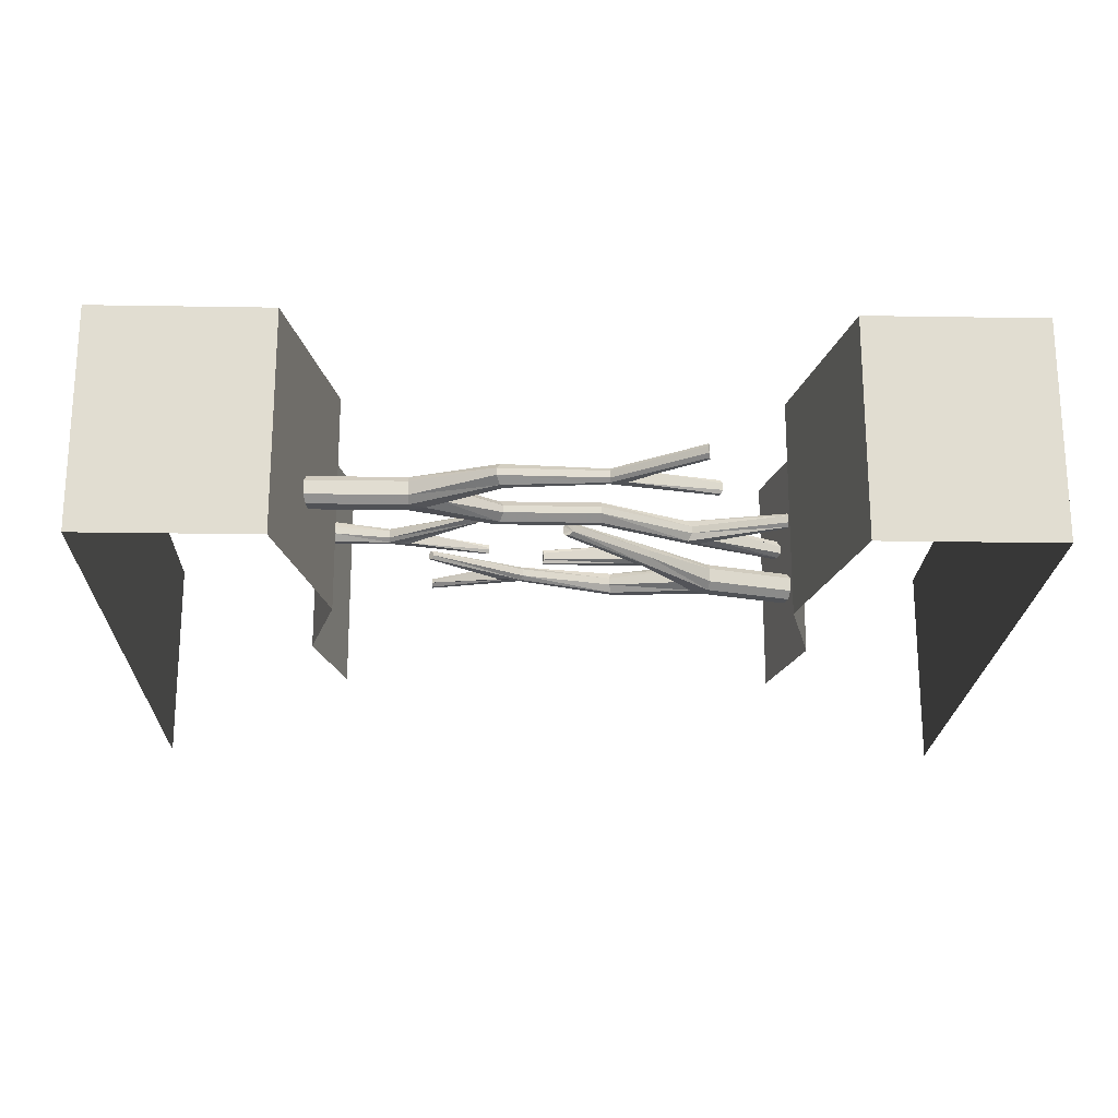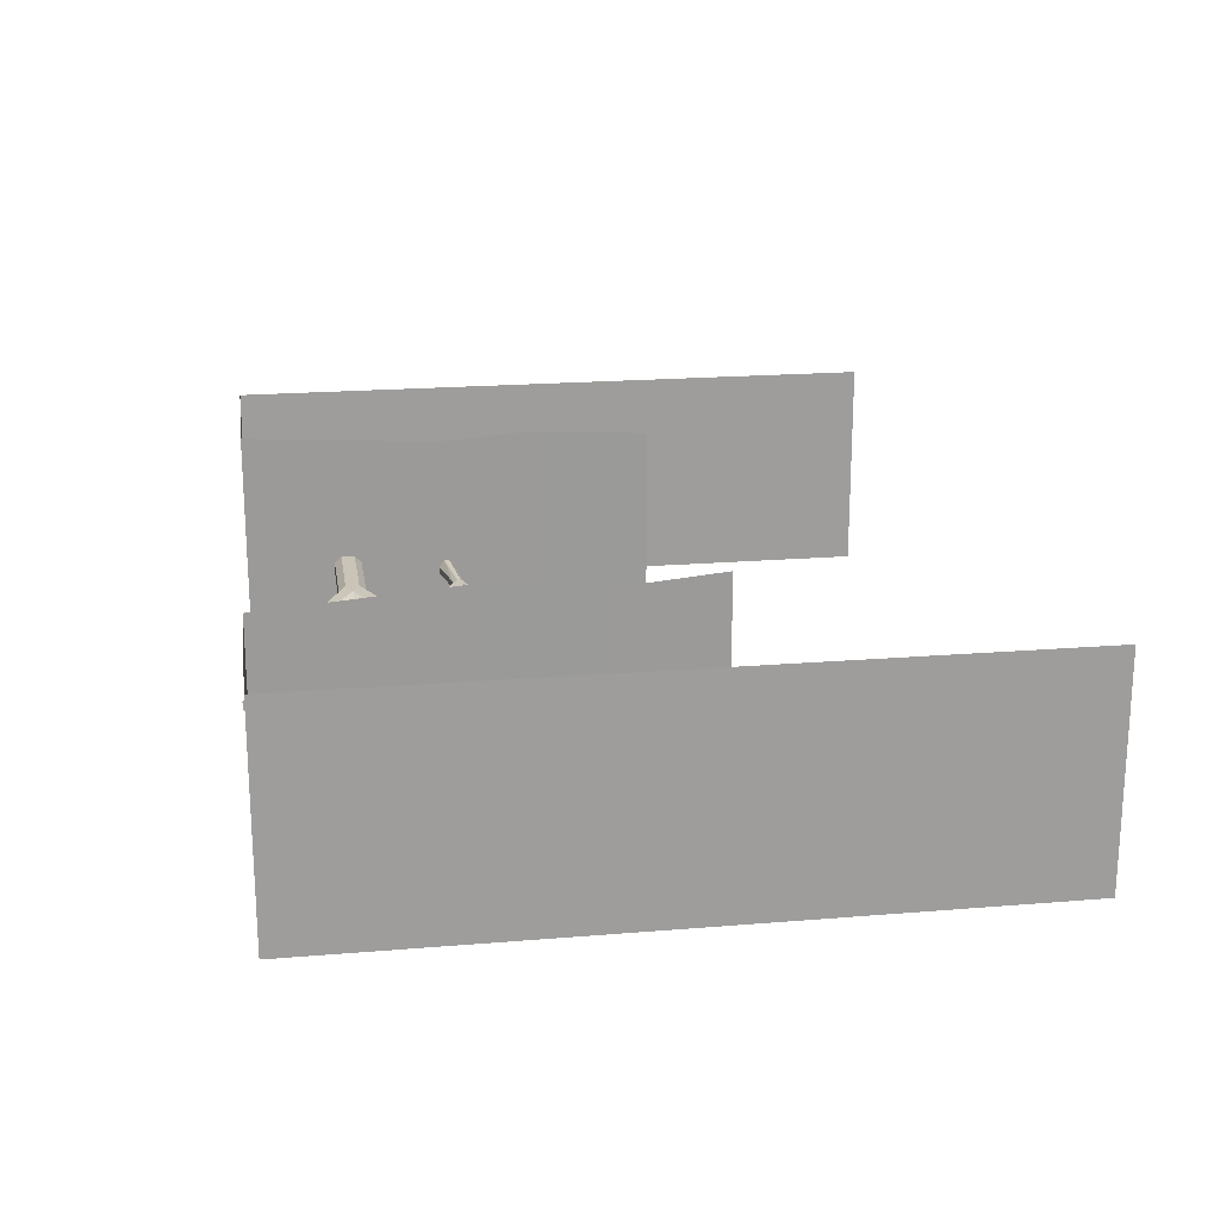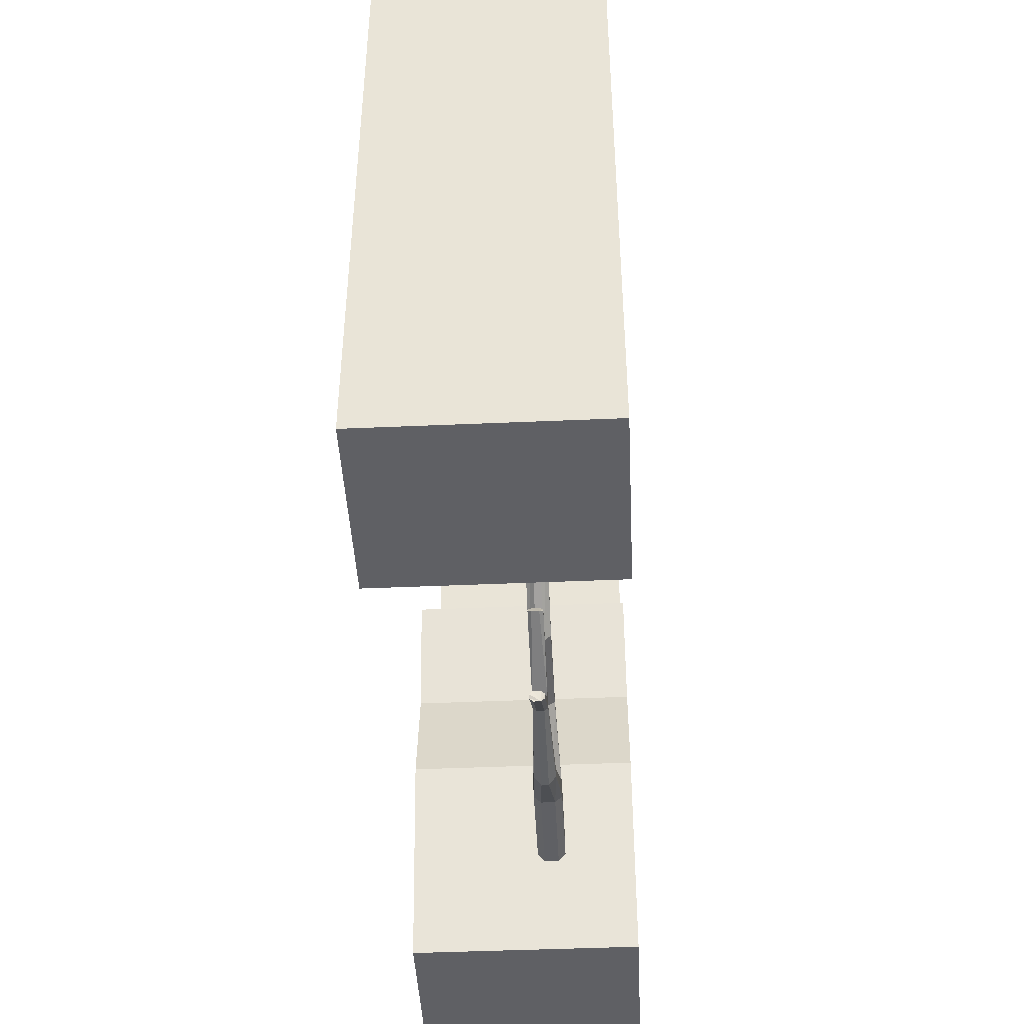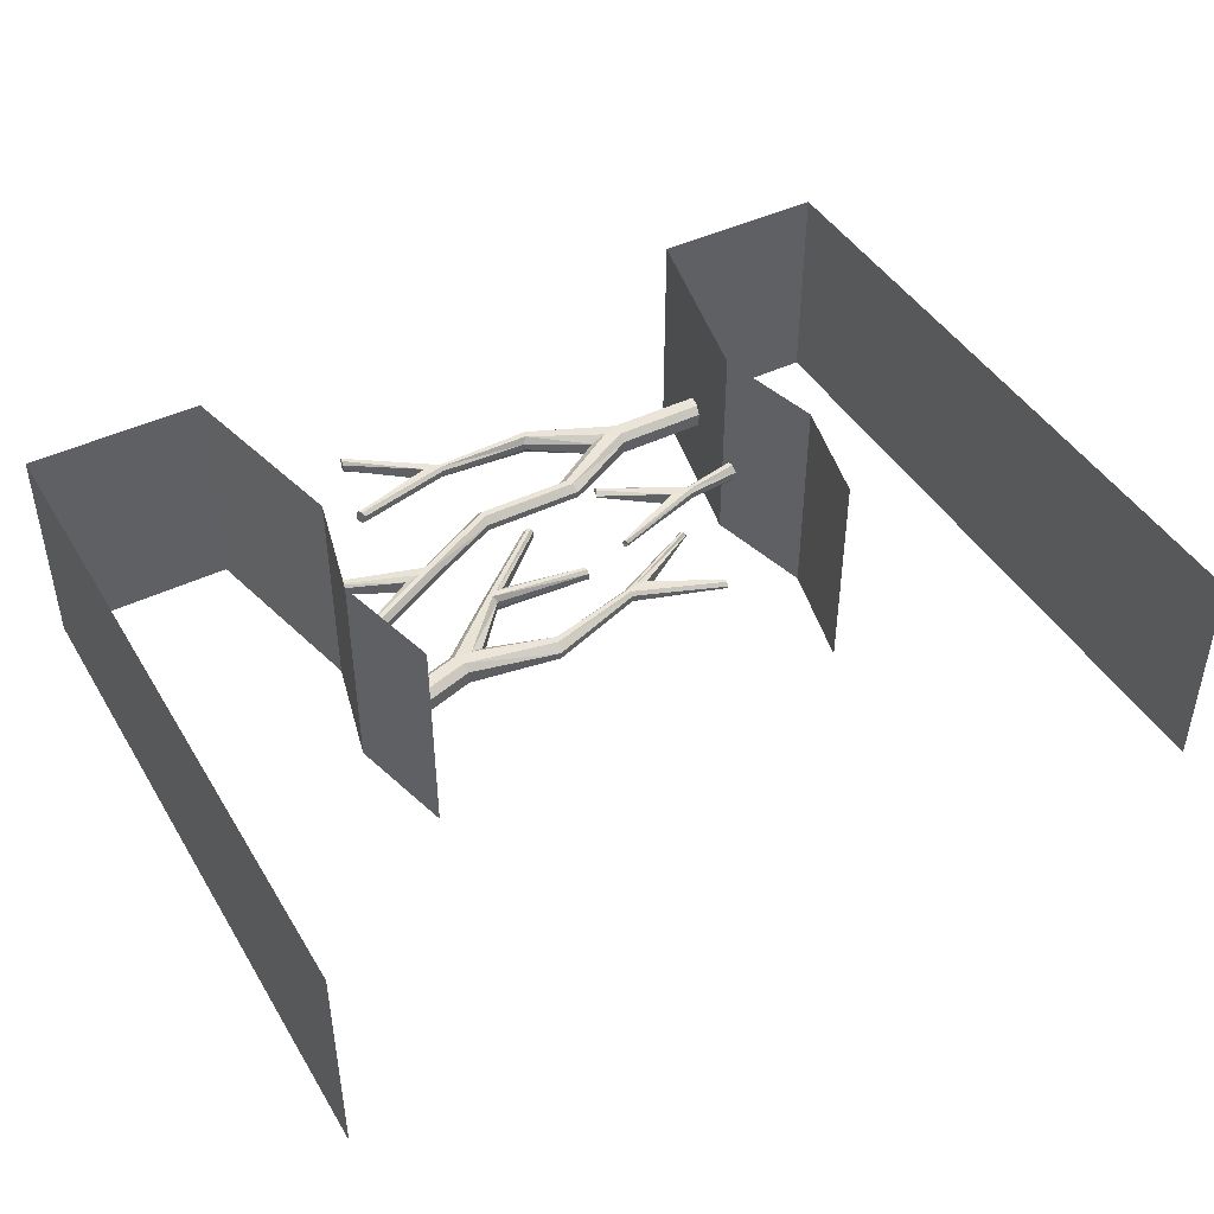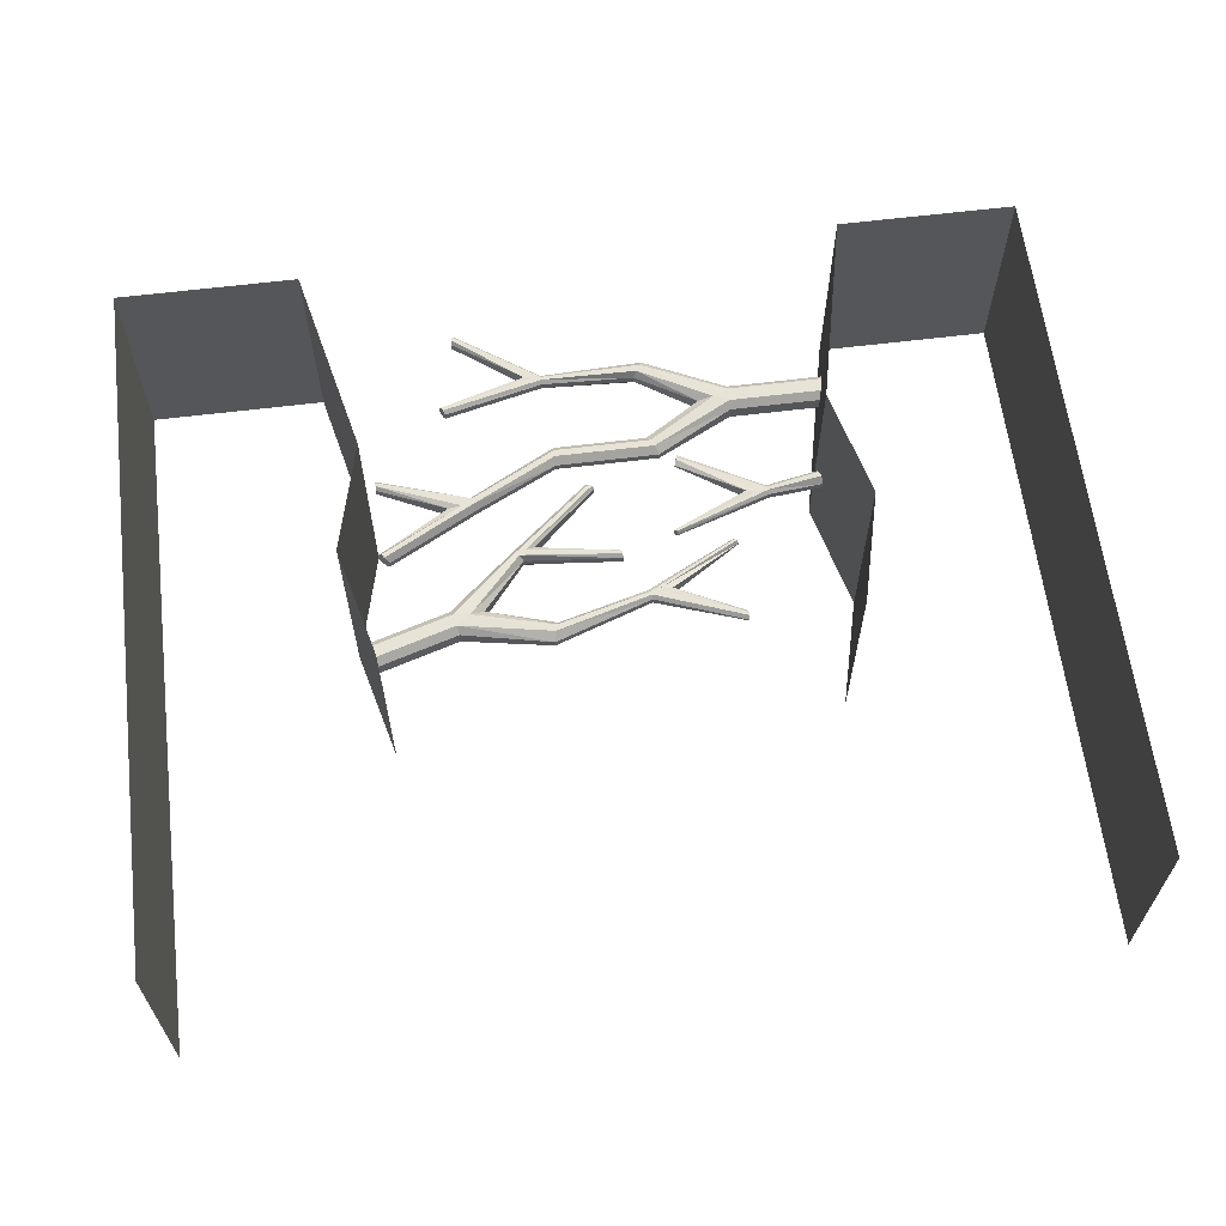
<metadata>
{"format":"obj","ext":"obj","renderer":"f3d","projection":"perspective","resolution":1024,"background":"white","views":[{"elev":-20.9,"azim":-1.7,"up":"+Z"},{"elev":19.9,"azim":81.3,"up":"+Z"},{"elev":-44.6,"azim":92.9,"up":"+Y"},{"elev":44.5,"azim":150.7,"up":"+Z"},{"elev":62.7,"azim":172.9,"up":"+Z"}]}
</metadata>
<code>
v 1 0 0.5
v 1 0 -0.5
v 1.125 -0.5 -0.5
v 1.125 -0.5 0.5
v 1 -1 -0.5
v 1 -1 0.5
v 1.195 -1.875 -0.5
v 1.195 -1.875 0.5
v 2 -1.875 0.5
v 2 -1.875 -0.5
v 2 1.25 0.5
v 2 1.25 -0.5
v -1 0 -0.5
v -1 0 0.5
v -1.125 -0.5 0.5
v -1.125 -0.5 -0.5
v -1 -1 0.5
v -1 -1 -0.5
v -1.195 -1.875 0.5
v -1.195 -1.875 -0.5
v -2 -1.875 -0.5
v -2 -1.875 0.5
v -2 1.25 -0.5
v -2 1.25 0.5
v -0.5938 -0.3125 -0.1406
v -0.5938 -0.2969 -0.1406
v -0.1875 -0.4453 -0.1562
v -0.2188 -0.4688 -0.1562
v -0.5938 -0.3281 -0.125
v -0.5938 -0.2812 -0.125
v -0.1875 -0.4297 -0.1406
v 0.2578 -0.2734 -0.1406
v 0.25 -0.3125 -0.1719
v -0.1797 -0.4609 -0.1562
v -0.5859 -0.6797 -0.1406
v -0.5938 -0.6719 -0.1406
v -0.2812 -0.4688 -0.1562
v -0.5938 -0.3281 -0.1172
v -0.5938 -0.3125 -0.1016
v -0.5938 -0.2969 -0.1016
v -0.5938 -0.2812 -0.1172
v -0.1875 -0.4297 -0.1094
v 0.2578 -0.2734 -0.1094
v 0.6641 -0.3516 -0.09375
v 0.6641 -0.3516 -0.1562
v 0.6719 -0.3828 -0.1875
v 0.2422 -0.3438 -0.1719
v -0.1719 -0.4766 -0.1406
v -0.5781 -0.6875 -0.125
v -0.6016 -0.6641 -0.125
v -0.2812 -0.4688 -0.09375
v -0.2188 -0.4688 -0.09375
v -0.1875 -0.4453 -0.09375
v 0.25 -0.3125 -0.07812
v 0.6719 -0.3828 -0.0625
v 1.062 -0.2656 -0.0625
v 1.055 -0.2344 -0.09375
v 1.055 -0.2344 -0.1562
v 1.062 -0.2656 -0.1875
v 0.6875 -0.4375 -0.1875
v 0.6094 -0.4297 -0.1875
v 0.2344 -0.3672 -0.1406
v -0.1719 -0.4766 -0.1094
v -0.5781 -0.6875 -0.1172
v -0.5859 -0.6797 -0.1016
v -0.5938 -0.6719 -0.1016
v -0.6016 -0.6641 -0.1172
v -0.1797 -0.4609 -0.09375
v 0.2422 -0.3438 -0.07812
v 0.6094 -0.4297 -0.0625
v 0.6875 -0.4375 -0.0625
v 1.078 -0.3203 -0.0625
v 0.2344 -0.3672 -0.1094
v 0.5469 -0.4531 -0.09375
v 0.3516 -0.6875 -0.1094
v 0.3672 -0.7031 -0.07812
v 0.3828 -0.7188 -0.07812
v 0.6953 -0.4688 -0.09375
v 1.086 -0.3516 -0.09375
v 0.5469 -0.4531 -0.1562
v 0.3516 -0.6875 -0.1406
v -0.08594 -0.6484 -0.1406
v -0.08594 -0.6484 -0.1094
v -0.08594 -0.6641 -0.09375
v 0.3359 -0.7266 -0.07812
v 0.007812 -1.023 -0.09375
v 0.02344 -1.031 -0.09375
v 0.3984 -0.7344 -0.1094
v 0.6953 -0.4688 -0.1562
v 1.086 -0.3516 -0.1562
v 0.3828 -0.7188 -0.1719
v 0.3672 -0.7031 -0.1719
v -0.08594 -0.6641 -0.1562
v -0.07812 -0.6875 -0.1406
v -0.08594 -0.6797 -0.09375
v 0.2969 -0.7422 -0.09375
v 0 -1.016 -0.1094
v 0.03906 -1.039 -0.1406
v 0.03906 -1.039 -0.1094
v 0.3984 -0.7344 -0.1406
v 1.078 -0.3203 -0.1875
v 0.02344 -1.031 -0.1562
v 0.3359 -0.7266 -0.1719
v -0.08594 -0.6797 -0.1562
v 0.2969 -0.7422 -0.1562
v -0.07812 -0.6875 -0.1094
v 0 -1.016 -0.1406
v 0.007812 -1.023 -0.1562
v -0.375 -1.094 -0.125
v -0.375 -1.094 -0.1172
v -0.3828 -1.117 -0.1016
v -0.3906 -1.125 -0.1016
v -0.3906 -1.148 -0.1172
v -0.3906 -1.148 -0.125
v -0.3906 -1.125 -0.1406
v -0.3828 -1.117 -0.1406
v -0.7266 -0.9062 -0.1562
v -0.6719 -0.9141 -0.1562
v -0.6719 -0.9141 -0.09375
v -0.7266 -0.9062 -0.09375
v -0.7656 -0.9219 -0.09375
v -0.7656 -0.9375 -0.1094
v -0.7656 -0.9375 -0.1406
v -0.7656 -0.9219 -0.1562
v -0.7734 -0.9062 -0.1562
v -0.3359 -0.75 -0.1406
v -0.3281 -0.7578 -0.1406
v -0.3281 -0.7656 -0.125
v -0.3281 -0.7656 -0.1172
v -0.3281 -0.7578 -0.1016
v -0.7734 -0.9062 -0.09375
v -1.016 -0.9375 -0.07812
v -1.008 -0.9609 -0.07812
v -1.008 -0.9844 -0.1094
v -1.008 -0.9844 -0.1406
v -1.008 -0.9609 -0.1719
v -1.016 -0.9375 -0.1719
v -0.7734 -0.8906 -0.1406
v -0.3438 -0.7422 -0.125
v -0.3359 -0.75 -0.1016
v -0.7734 -0.8906 -0.1094
v -1.023 -0.9141 -0.1094
v -0.3438 -0.7422 -0.1172
v -1.023 -0.9141 -0.1406
v 0.5625 -1.875 -0.1562
v 0.5547 -1.891 -0.1562
v 0.1719 -1.625 -0.1562
v 0.2188 -1.625 -0.1562
v 0.5625 -1.859 -0.1406
v 0.5547 -1.906 -0.1406
v 0.1719 -1.641 -0.1406
v -0.2969 -1.656 -0.1406
v -0.2812 -1.625 -0.1719
v 0.1719 -1.609 -0.1562
v 0.6328 -1.5 -0.1562
v 0.6406 -1.516 -0.1562
v 0.25 -1.633 -0.1562
v 0.5625 -1.859 -0.1094
v 0.5625 -1.875 -0.09375
v 0.5547 -1.891 -0.09375
v 0.5547 -1.906 -0.1094
v 0.1719 -1.641 -0.1094
v -0.2969 -1.656 -0.1094
v -0.6641 -1.469 -0.09375
v -0.6641 -1.469 -0.1562
v -0.6641 -1.438 -0.1875
v -0.2656 -1.594 -0.1719
v 0.1719 -1.594 -0.1406
v 0.625 -1.484 -0.1406
v 0.6484 -1.523 -0.1406
v 0.25 -1.633 -0.09375
v 0.2188 -1.625 -0.09375
v 0.1719 -1.625 -0.09375
v -0.2812 -1.625 -0.07812
v -0.6641 -1.438 -0.0625
v -1.094 -1.438 -0.0625
v -1.102 -1.469 -0.09375
v -1.102 -1.469 -0.1562
v -1.094 -1.438 -0.1875
v -0.6641 -1.375 -0.1875
v -0.5938 -1.406 -0.1875
v -0.25 -1.578 -0.1406
v 0.1719 -1.594 -0.1094
v 0.625 -1.484 -0.1094
v 0.6328 -1.5 -0.09375
v 0.6406 -1.516 -0.09375
v 0.6484 -1.523 -0.1094
v 0.1719 -1.609 -0.09375
v -0.2656 -1.594 -0.07812
v -0.5938 -1.406 -0.0625
v -0.6641 -1.375 -0.0625
v -1.086 -1.375 -0.0625
v -0.25 -1.578 -0.1094
v -0.5234 -1.406 -0.09375
v -0.2656 -1.25 -0.1094
v -0.2812 -1.219 -0.07812
v -0.2969 -1.188 -0.07812
v -0.6641 -1.344 -0.09375
v -1.078 -1.344 -0.09375
v -0.5234 -1.406 -0.1562
v -0.2656 -1.25 -0.1406
v 0.1562 -1.25 -0.1406
v 0.1562 -1.25 -0.1094
v 0.1562 -1.219 -0.07812
v 0.1562 -1.188 -0.07812
v -0.3125 -1.156 -0.1094
v -0.6641 -1.344 -0.1562
v -1.078 -1.344 -0.1562
v -0.2812 -1.219 -0.1719
v 0.1562 -1.219 -0.1719
v 0.5469 -1.016 -0.1719
v 0.5625 -1.031 -0.1406
v 0.5625 -1.031 -0.1094
v 0.5469 -1.016 -0.07812
v 0.5469 -0.9844 -0.07812
v 0.1562 -1.156 -0.1094
v -0.3125 -1.156 -0.1406
v -1.086 -1.375 -0.1875
v -0.2969 -1.188 -0.1719
v 0.1562 -1.188 -0.1719
v 0.5469 -0.9844 -0.1719
v 0.5938 -0.9844 -0.1719
v 0.9688 -1.141 -0.1562
v 0.9688 -1.156 -0.1562
v 0.9688 -1.172 -0.1406
v 0.9688 -1.172 -0.1094
v 0.9688 -1.156 -0.09375
v 0.5938 -0.9844 -0.07812
v 0.9688 -0.7812 -0.07812
v 0.9531 -0.7656 -0.07812
v 0.5312 -0.9688 -0.1094
v 0.1562 -1.156 -0.1406
v 0.5312 -0.9688 -0.1406
v 0.9375 -0.75 -0.1406
v 0.9531 -0.7656 -0.1562
v 0.9688 -0.7812 -0.1562
v 0.6562 -0.9844 -0.1562
v 0.9688 -1.125 -0.1406
v 0.9375 -0.75 -0.1094
v 0.9844 -0.7969 -0.1406
v 0.6562 -0.9844 -0.09375
v 0.9688 -1.125 -0.1094
v 0.9688 -1.141 -0.09375
v 0.9844 -0.7969 -0.1094
v 0.9688 -0.7812 -0.09375
v 0.9531 -0.7656 -0.09375
f 1 2 3
f 1 3 4
f 4 3 5
f 4 5 6
f 6 5 7
f 6 7 8
f 8 7 9
f 9 7 10
f 13 14 15
f 13 15 16
f 16 15 17
f 16 17 18
f 18 17 19
f 18 19 20
f 20 19 21
f 21 19 22
f 9 10 11
f 11 10 12
f 21 22 23
f 23 22 24
f 25 26 27
f 25 27 28
f 25 28 29
f 25 29 26
f 26 29 30
f 26 30 31
f 26 31 27
f 27 31 32
f 27 32 33
f 27 33 34
f 27 34 28
f 28 34 35
f 28 35 36
f 28 36 37
f 28 37 29
f 29 37 38
f 29 38 39
f 29 39 40
f 29 40 41
f 29 41 30
f 30 41 42
f 30 42 31
f 31 42 43
f 31 43 32
f 32 43 44
f 32 44 45
f 32 45 33
f 33 45 46
f 33 46 47
f 33 47 34
f 34 47 48
f 34 48 49
f 34 49 35
f 35 49 36
f 36 49 50
f 36 50 37
f 37 50 51
f 37 51 38
f 38 51 39
f 39 51 52
f 39 52 40
f 40 52 53
f 40 53 41
f 41 53 42
f 42 53 54
f 42 54 43
f 43 54 55
f 43 55 44
f 44 55 56
f 44 56 57
f 44 57 45
f 45 57 58
f 45 58 46
f 46 58 59
f 46 59 60
f 46 60 61
f 46 61 47
f 47 61 62
f 47 62 48
f 48 62 63
f 48 63 64
f 48 64 49
f 49 64 65
f 49 65 66
f 49 66 67
f 49 67 50
f 50 67 51
f 51 67 52
f 52 67 66
f 52 66 68
f 52 68 53
f 53 68 69
f 53 69 54
f 54 69 70
f 54 70 55
f 55 70 71
f 55 71 72
f 55 72 56
f 68 66 65
f 68 65 63
f 68 63 73
f 68 73 69
f 69 73 74
f 69 74 70
f 70 74 75
f 70 75 76
f 70 76 71
f 71 76 77
f 71 77 78
f 71 78 79
f 71 79 72
f 63 65 64
f 62 61 80
f 62 80 73
f 62 73 63
f 73 80 74
f 74 80 81
f 74 81 75
f 75 81 82
f 75 82 83
f 75 83 76
f 76 83 84
f 76 84 85
f 76 85 77
f 77 85 86
f 77 86 87
f 77 87 88
f 77 88 78
f 78 88 89
f 78 89 90
f 78 90 79
f 61 60 91
f 61 91 92
f 61 92 80
f 80 92 81
f 81 92 93
f 81 93 82
f 82 93 94
f 82 94 83
f 83 94 84
f 84 94 95
f 84 95 85
f 85 95 96
f 85 96 97
f 85 97 86
f 86 97 98
f 86 98 87
f 87 98 99
f 87 99 88
f 88 99 100
f 88 100 89
f 89 100 60
f 89 60 101
f 89 101 90
f 60 100 91
f 91 100 98
f 91 98 102
f 91 102 103
f 91 103 92
f 92 103 104
f 92 104 93
f 93 104 94
f 94 104 103
f 94 103 105
f 94 105 106
f 94 106 95
f 95 106 96
f 96 106 105
f 96 105 107
f 96 107 97
f 97 107 98
f 98 107 108
f 98 108 102
f 102 108 103
f 103 108 105
f 105 108 107
f 60 59 101
f 100 99 98
f 109 110 111
f 109 111 112
f 109 112 113
f 109 113 114
f 109 114 115
f 109 115 116
f 109 116 117
f 109 117 118
f 109 118 110
f 110 118 119
f 110 119 111
f 111 119 120
f 111 120 112
f 112 120 121
f 112 121 113
f 113 121 122
f 113 122 114
f 114 122 123
f 114 123 115
f 115 123 124
f 115 124 116
f 116 124 117
f 117 124 125
f 117 125 126
f 117 126 127
f 117 127 118
f 118 127 128
f 118 128 119
f 119 128 129
f 119 129 120
f 120 129 130
f 120 130 131
f 120 131 121
f 121 131 132
f 121 132 133
f 121 133 122
f 122 133 134
f 122 134 123
f 123 134 135
f 123 135 124
f 124 135 136
f 124 136 125
f 125 136 137
f 125 137 138
f 125 138 139
f 125 139 126
f 126 139 127
f 127 139 128
f 128 139 129
f 129 139 130
f 130 139 140
f 130 140 131
f 131 140 141
f 131 141 142
f 131 142 132
f 139 143 140
f 140 143 141
f 141 143 138
f 141 138 144
f 141 144 142
f 138 137 144
f 138 143 139
f 145 146 147
f 145 147 148
f 145 148 149
f 145 149 150
f 145 150 146
f 146 150 151
f 146 151 147
f 147 151 152
f 147 152 153
f 147 153 154
f 147 154 148
f 148 154 155
f 148 155 156
f 148 156 157
f 148 157 149
f 149 157 158
f 149 158 150
f 150 158 159
f 150 159 160
f 150 160 161
f 150 161 162
f 150 162 151
f 151 162 163
f 151 163 152
f 152 163 164
f 152 164 165
f 152 165 153
f 153 165 166
f 153 166 167
f 153 167 154
f 154 167 168
f 154 168 169
f 154 169 155
f 155 169 170
f 155 170 156
f 156 170 157
f 157 170 171
f 157 171 158
f 158 171 159
f 159 171 172
f 159 172 160
f 160 172 173
f 160 173 161
f 161 173 162
f 162 173 174
f 162 174 163
f 163 174 175
f 163 175 164
f 164 175 176
f 164 176 177
f 164 177 165
f 165 177 178
f 165 178 166
f 166 178 179
f 166 179 180
f 166 180 181
f 166 181 167
f 167 181 182
f 167 182 168
f 168 182 183
f 168 183 184
f 168 184 169
f 169 184 170
f 170 184 185
f 170 185 186
f 170 186 187
f 170 187 171
f 171 187 172
f 172 187 186
f 172 186 188
f 172 188 173
f 173 188 189
f 173 189 174
f 174 189 190
f 174 190 175
f 175 190 191
f 175 191 192
f 175 192 176
f 188 186 185
f 188 185 183
f 188 183 193
f 188 193 189
f 189 193 194
f 189 194 190
f 190 194 195
f 190 195 196
f 190 196 191
f 191 196 197
f 191 197 198
f 191 198 199
f 191 199 192
f 183 185 184
f 183 182 193
f 193 182 200
f 193 200 194
f 194 200 201
f 194 201 195
f 195 201 202
f 195 202 203
f 195 203 196
f 196 203 204
f 196 204 197
f 197 204 205
f 197 205 206
f 197 206 198
f 198 206 207
f 198 207 208
f 198 208 199
f 182 181 200
f 200 181 209
f 200 209 201
f 201 209 210
f 201 210 202
f 202 210 211
f 202 211 212
f 202 212 203
f 203 212 213
f 203 213 204
f 204 213 214
f 204 214 205
f 205 214 215
f 205 215 216
f 205 216 206
f 206 216 217
f 206 217 207
f 207 217 180
f 207 180 218
f 207 218 208
f 181 180 219
f 181 219 209
f 209 219 220
f 209 220 210
f 210 220 221
f 210 221 211
f 211 221 222
f 211 222 223
f 211 223 224
f 211 224 212
f 212 224 225
f 212 225 213
f 213 225 226
f 213 226 214
f 214 226 227
f 214 227 228
f 214 228 215
f 215 228 229
f 215 229 230
f 215 230 231
f 215 231 216
f 216 231 232
f 216 232 217
f 217 232 219
f 217 219 180
f 180 179 218
f 232 220 219
f 220 232 233
f 220 233 221
f 221 233 234
f 221 234 235
f 221 235 222
f 222 235 236
f 222 236 237
f 222 237 238
f 222 238 223
f 223 238 225
f 223 225 224
f 231 233 232
f 233 231 239
f 233 239 234
f 234 239 240
f 234 240 235
f 235 240 236
f 236 240 237
f 237 240 241
f 237 241 242
f 237 242 238
f 238 242 225
f 225 242 243
f 225 243 227
f 225 227 226
f 227 243 228
f 228 243 241
f 228 241 244
f 228 244 229
f 243 242 241
f 241 240 244
f 244 240 245
f 245 240 246
f 246 240 239
f 231 230 239

</code>
